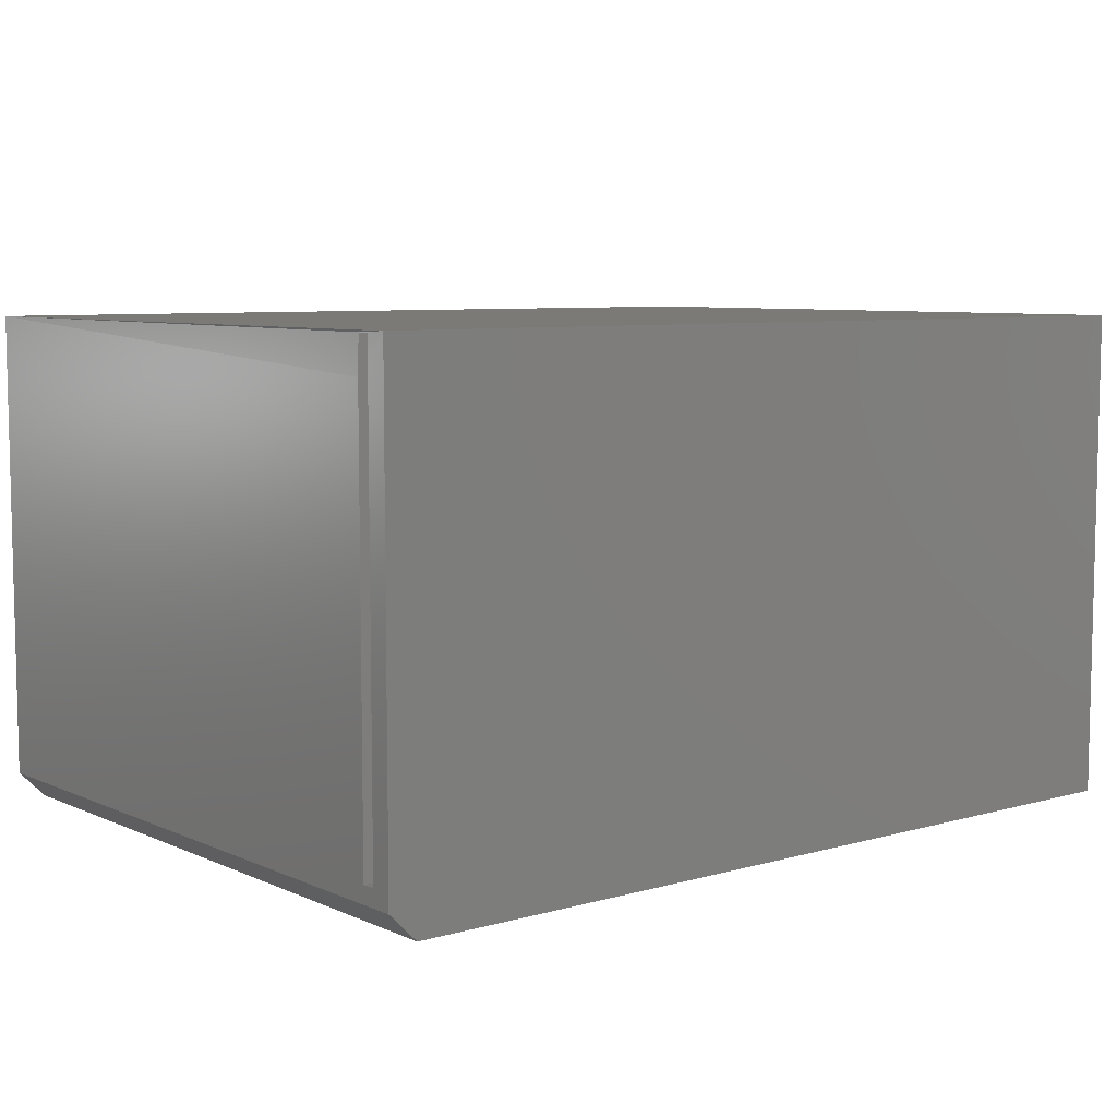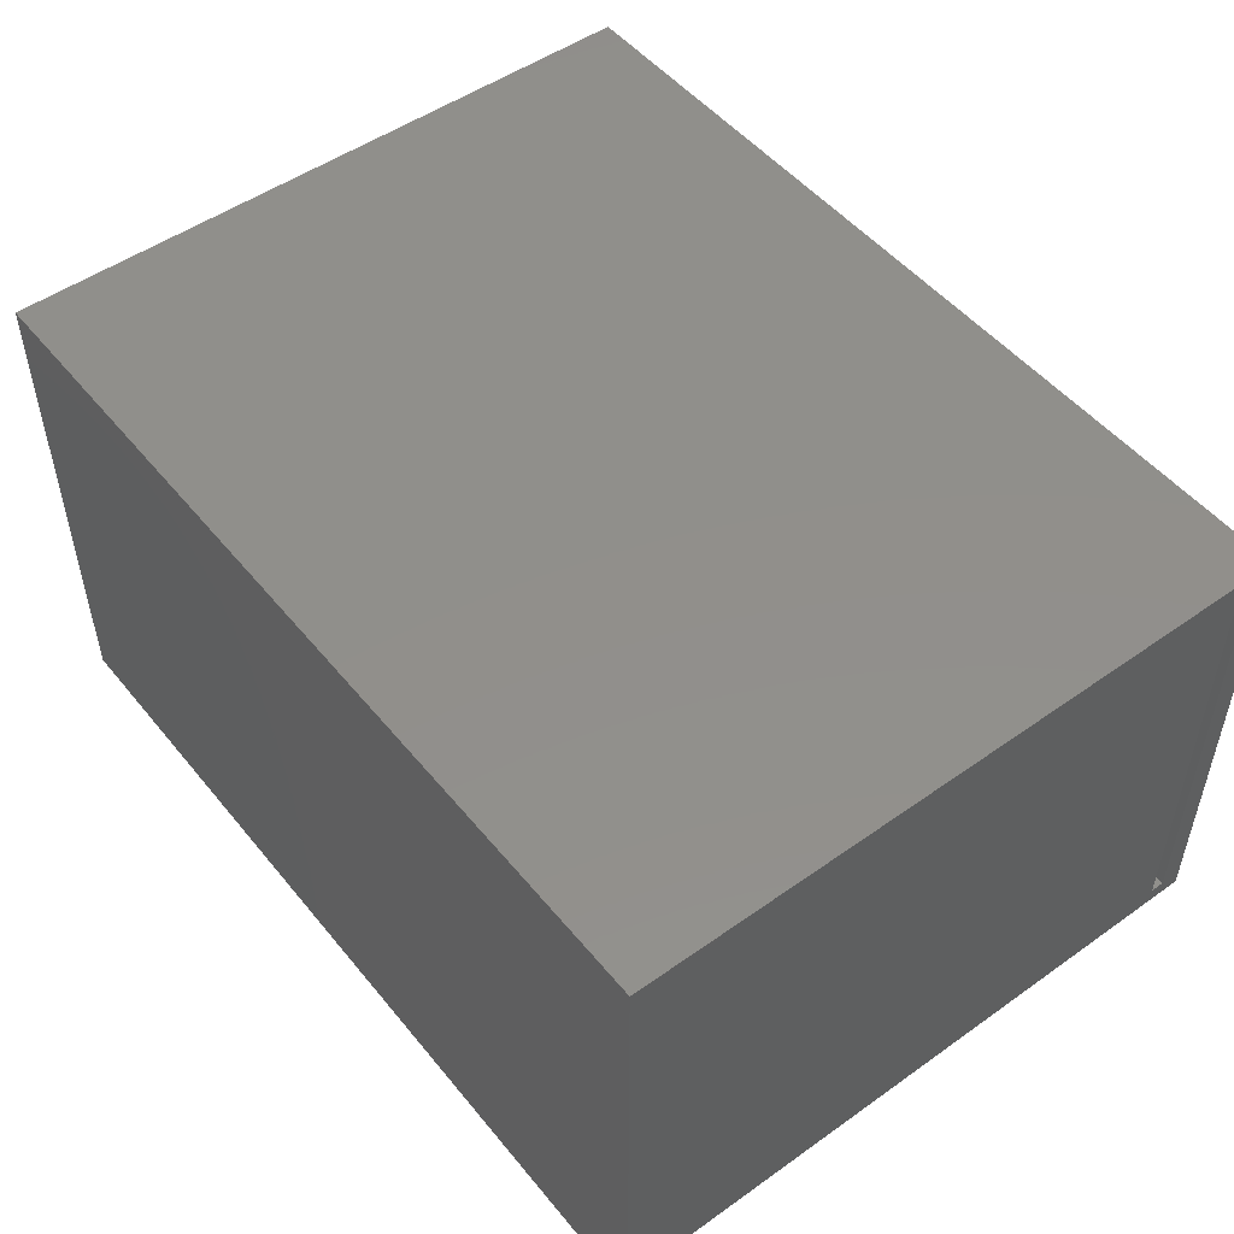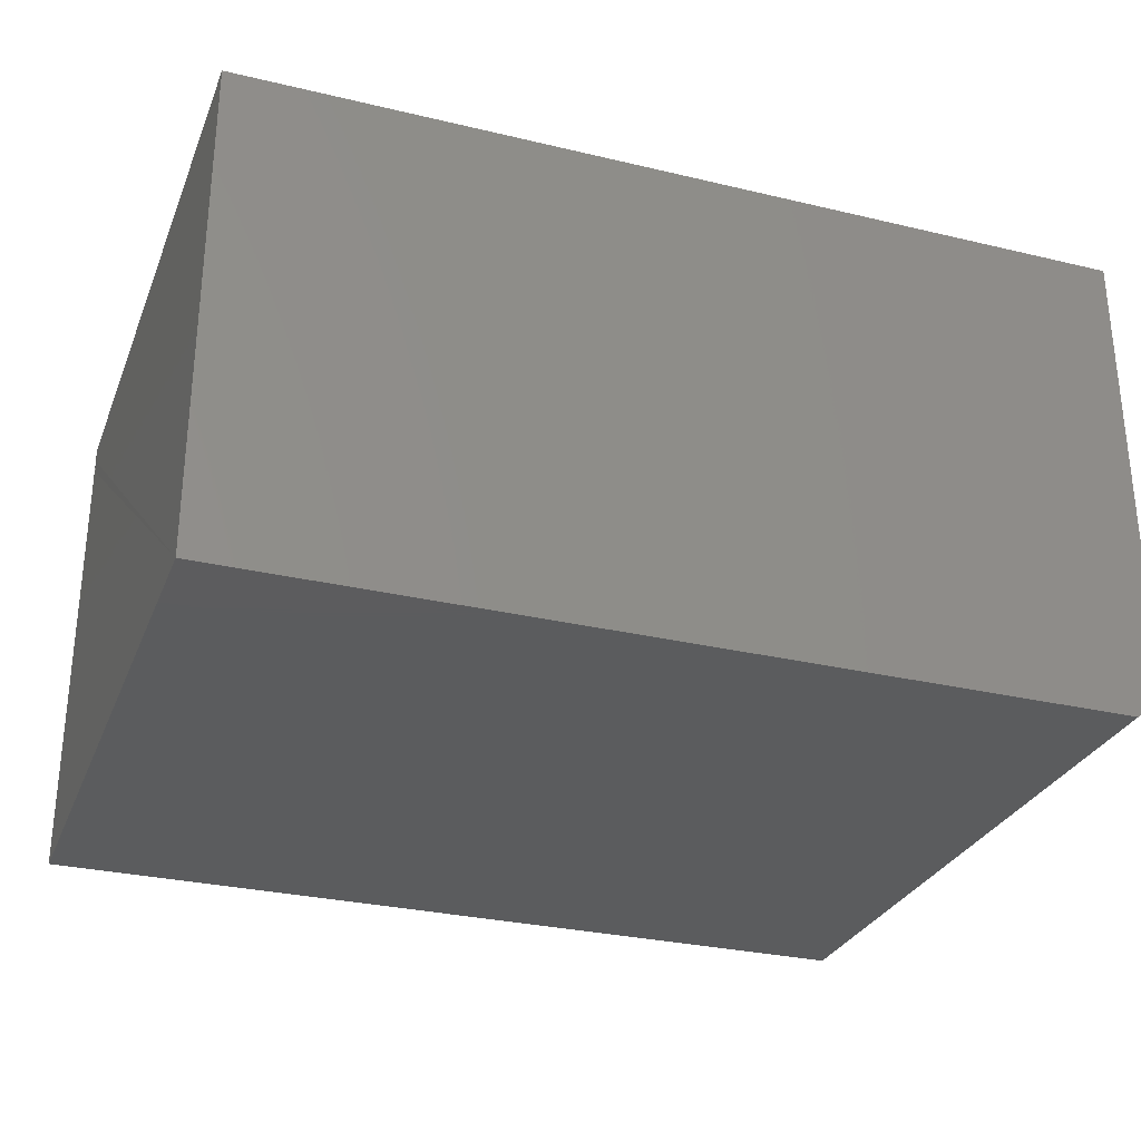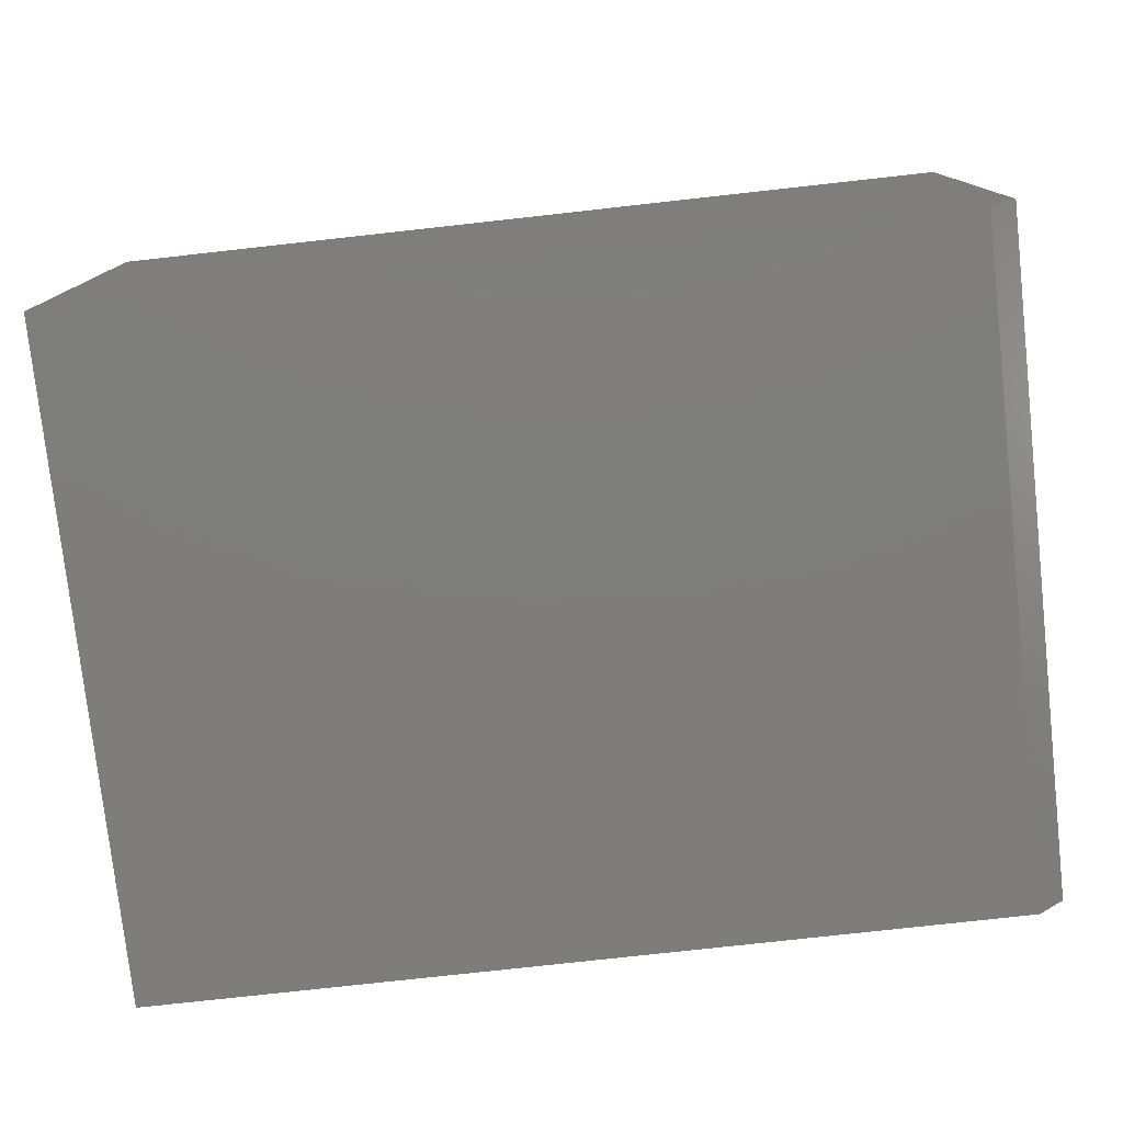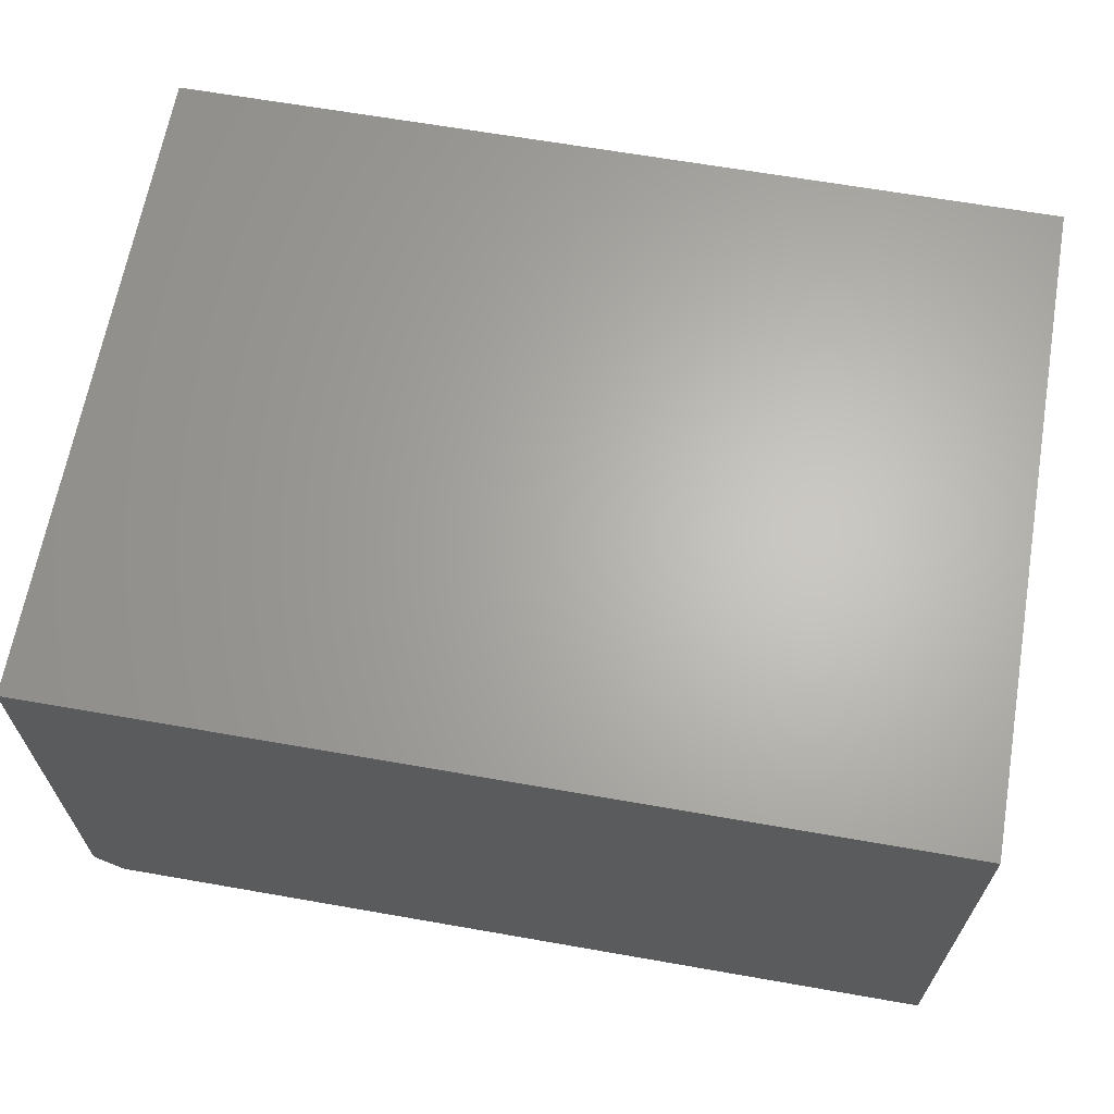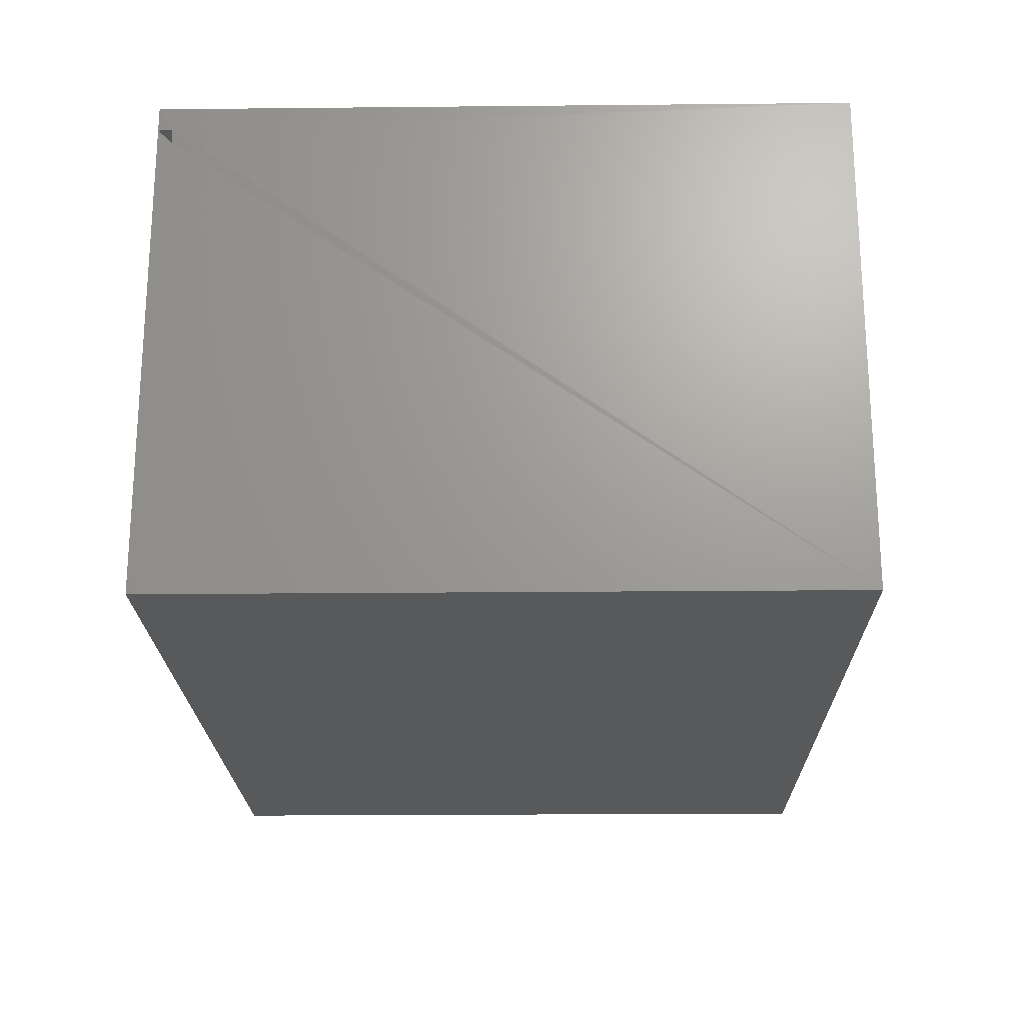
<metadata>
{"format":"stl","ext":"stl","renderer":"f3d","projection":"perspective","resolution":1024,"background":"white","views":[{"elev":7.3,"azim":141.1,"up":"+Y"},{"elev":50.5,"azim":52.2,"up":"+Y"},{"elev":-29.3,"azim":-19.4,"up":"+Y"},{"elev":-77.5,"azim":6.3,"up":"+Y"},{"elev":65.0,"azim":-170.0,"up":"+Y"},{"elev":-21.2,"azim":-89.0,"up":"+Y"}]}
</metadata>
<code>
# stl→obj: 21 verts, 42 faces
v 0.5 -0.2308 0.04018
v 0.5 -0.2309 0.02455
v -0.488 -0.2551 0.01592
v -0.4876 -0.2551 0.0003043
v -0.5 0.2344 0.01563
v -0.5 0.25 0
v 0.5 0.25 0.02455
v 0.4994 0.2745 0.02453
v 0.5 0.2344 0.04018
v 0.499 0.2745 0.04015
v -0.5004 0.25 0.01562
v -0.5 -0.2812 0
v -0.5 0.2766 0
v -0.5 0.2766 0.75
v -0.5 -0.2812 0.75
v 0.5 -0.25 0
v 0.5 0.2766 0
v 0.5 -0.25 0.75
v 0.5 0.2766 0.75
v 0.4688 -0.2812 0
v 0.4688 -0.2812 0.75
f 1 2 3
f 3 2 4
f 3 4 5
f 5 4 6
f 2 7 4
f 4 7 8
f 4 8 6
f 1 3 9
f 9 3 5
f 9 5 10
f 10 5 11
f 12 5 6
f 13 11 14
f 13 6 11
f 14 11 15
f 15 11 5
f 15 5 12
f 16 17 7
f 16 7 2
f 16 2 1
f 16 1 18
f 17 19 10
f 17 10 8
f 17 8 7
f 18 1 19
f 19 1 9
f 19 9 10
f 17 16 13
f 13 16 6
f 16 20 6
f 6 20 12
f 11 6 10
f 10 6 8
f 19 14 18
f 18 14 15
f 18 15 21
f 15 12 21
f 21 12 20
f 20 16 21
f 21 16 18
f 19 17 14
f 14 17 13

</code>
